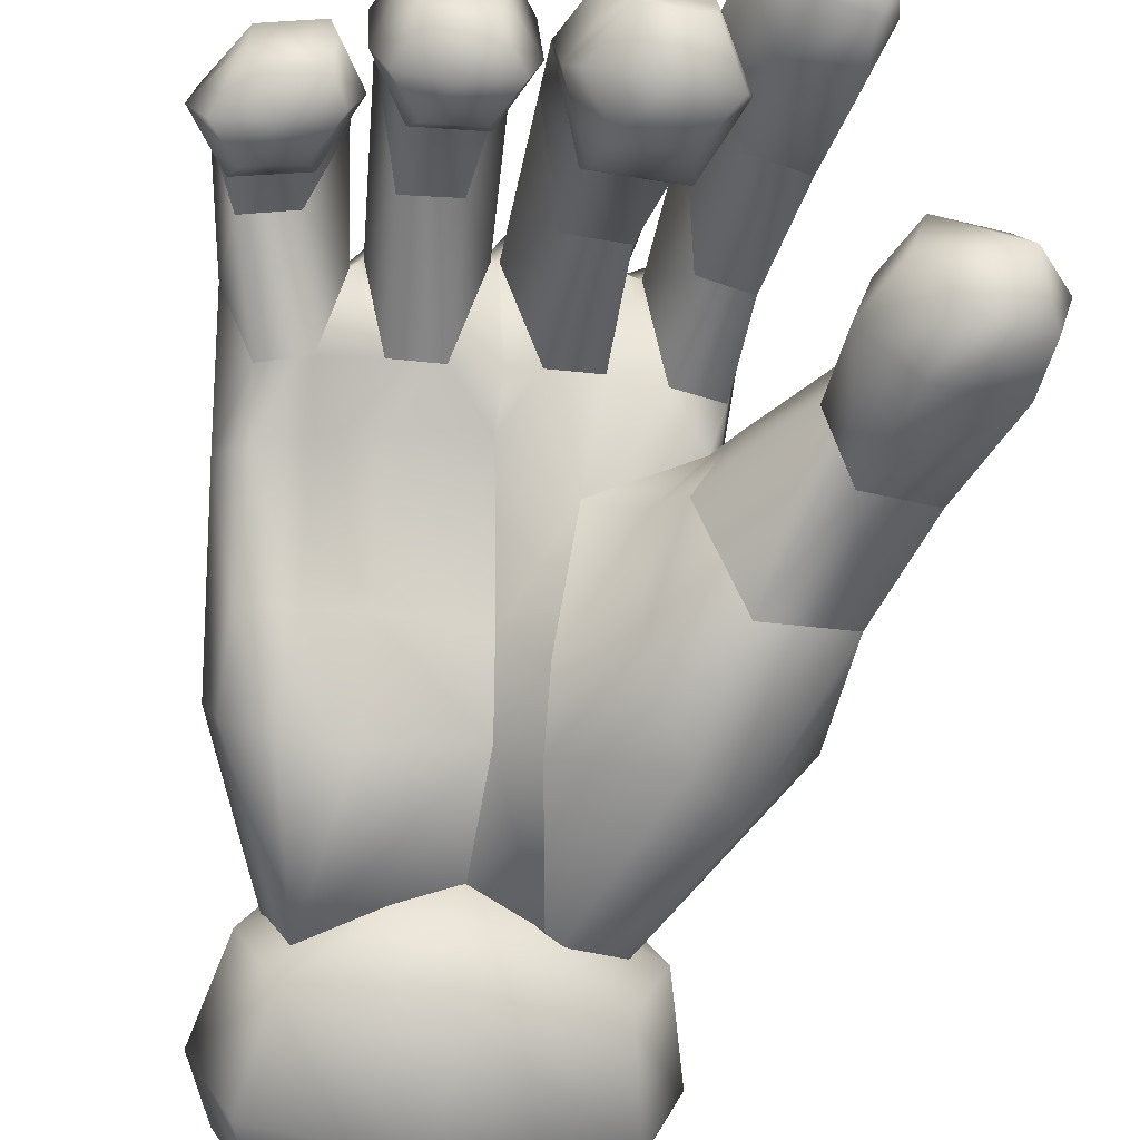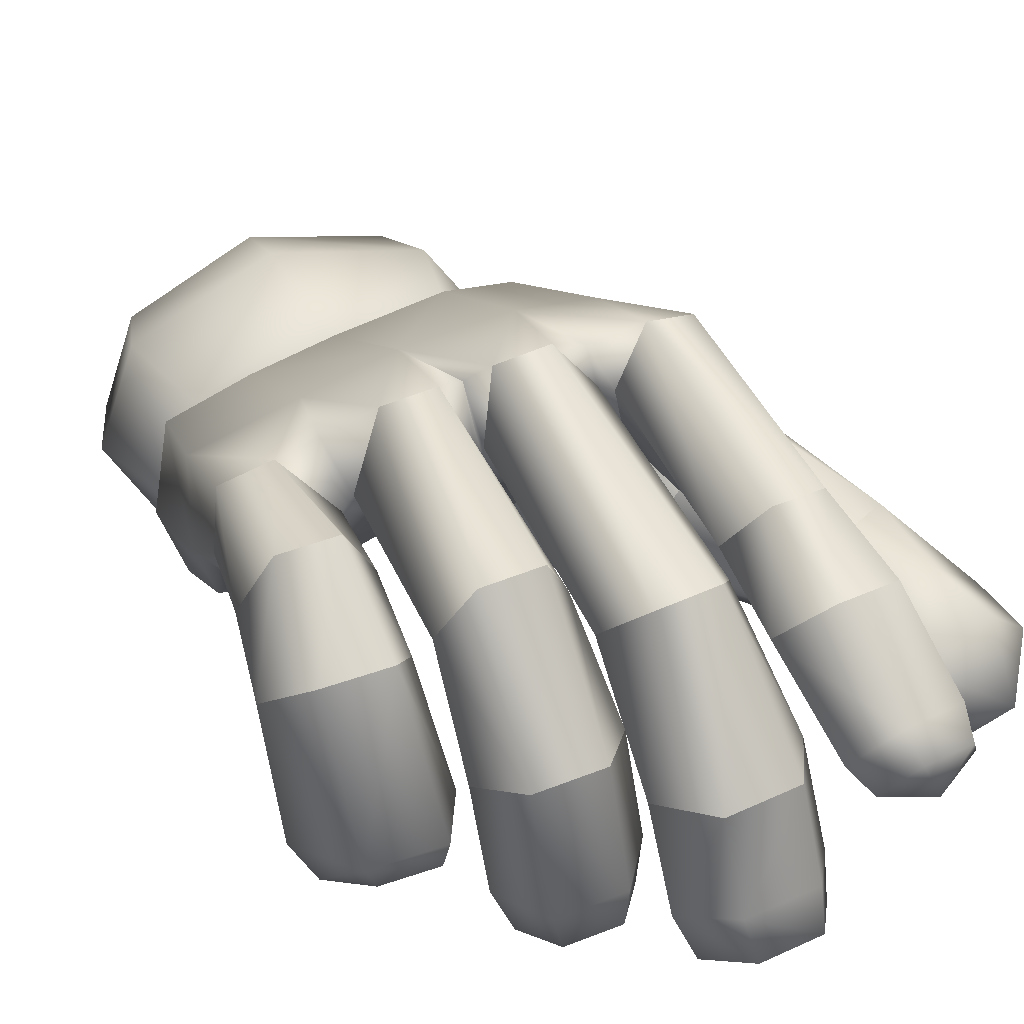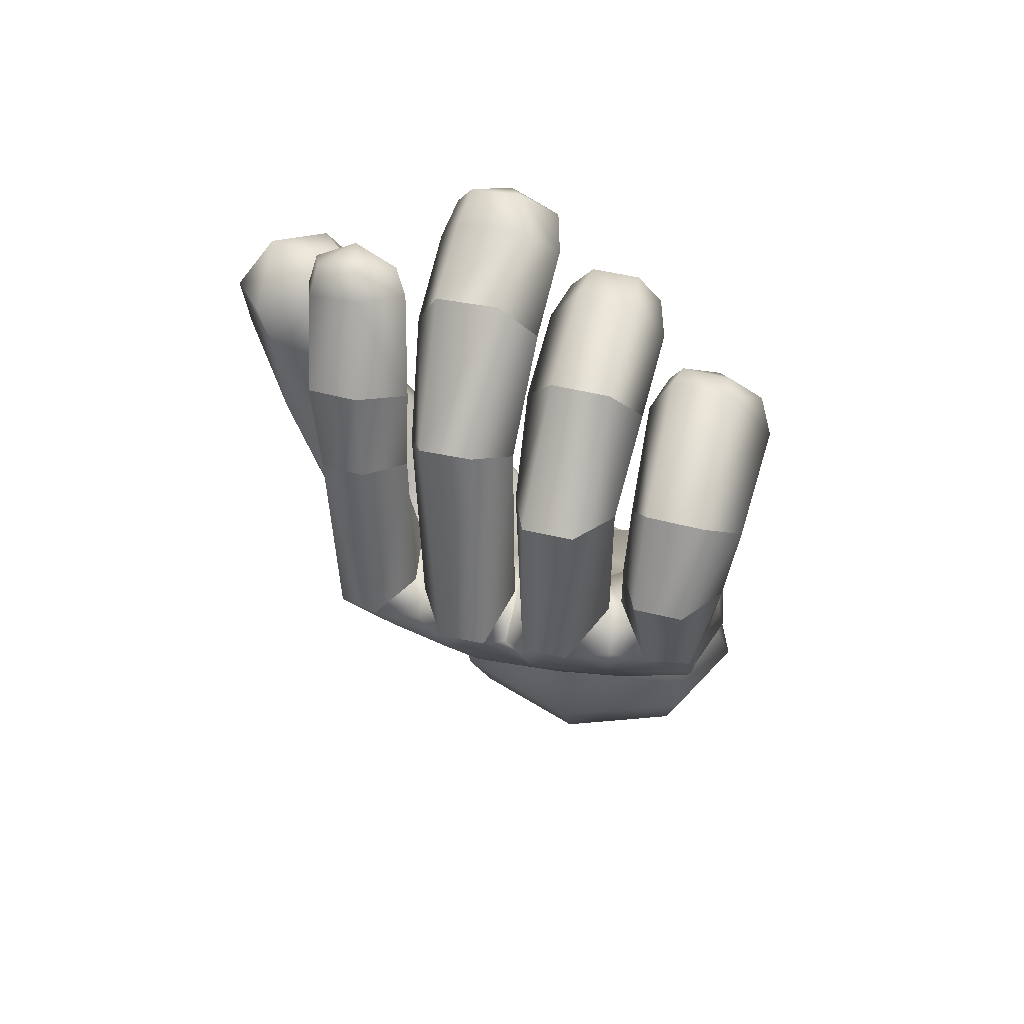
<metadata>
{"format":"obj","ext":"obj","renderer":"f3d","projection":"perspective","resolution":1024,"background":"white","views":[{"elev":-44.5,"azim":-7.9,"up":"+Y"},{"elev":51.2,"azim":-24.4,"up":"+Y"},{"elev":42.9,"azim":-163.8,"up":"+Z"}]}
</metadata>
<code>
v -0.2662 1.041 0.6377
v -0.3587 1.118 0.5781
v -0.2672 1.128 0.5914
v -0.2294 1.211 0.6535
v -0.2645 1.263 0.6932
v -0.2177 1.056 0.7476
v -0.276 0.9667 0.7095
v -0.3678 1.031 0.6247
v -0.2556 1.063 0.8172
v -0.3561 1.253 0.6808
v -0.3572 1.053 0.8042
v -0.2378 0.9944 0.7689
v -0.3549 0.9588 0.6993
v -0.2642 1.017 0.8138
v -0.3154 0.9605 0.7715
v -0.4219 1.035 0.7215
v -0.3947 0.9787 0.7487
v -0.3431 1.01 0.8036
v -0.4126 1.191 0.6288
v -0.3587 1.118 0.5781
v -0.275 1.14 0.4971
v -0.2672 1.128 0.5914
v -0.3557 1.13 0.4866
v -0.3947 1.229 0.5233
v -0.2661 1.332 0.5465
v -0.2294 1.211 0.6535
v -0.2272 1.245 0.5477
v -0.4126 1.191 0.6288
v -0.2645 1.263 0.6932
v -0.3458 1.323 0.5357
v -0.3561 1.253 0.6808
v -0.3557 1.13 0.4866
v -0.2437 1.024 0.3698
v -0.275 1.14 0.4971
v -0.3167 1.017 0.3521
v -0.2787 1.266 0.3588
v -0.2272 1.245 0.5477
v -0.2097 1.168 0.3898
v -0.3678 1.141 0.3661
v -0.2661 1.332 0.5465
v -0.3947 1.229 0.5233
v -0.3458 1.323 0.5357
v -0.3518 1.246 0.3526
v -0.1725 0.9812 0.7656
v -0.1751 1.101 0.7054
v -0.07824 1.104 0.7091
v -0.03073 1.15 0.8089
v -0.0756 0.9838 0.7687
v -0.02891 1.001 0.8628
v -0.08388 0.9162 0.8279
v -0.08106 1.19 0.8719
v -0.08055 1.016 0.9335
v -0.04725 0.9372 0.8844
v -0.1243 0.9007 0.8946
v -0.1618 0.9143 0.8254
v -0.08852 0.9554 0.9387
v -0.2237 0.9957 0.8565
v -0.1779 1.187 0.8682
v -0.1775 1.013 0.9303
v -0.2021 0.9326 0.8796
v -0.1665 0.9536 0.9361
v -0.2244 1.142 0.8019
v -0.1751 1.101 0.7054
v -0.0826 1.133 0.5475
v -0.07824 1.104 0.7091
v -0.1665 1.13 0.5441
v -0.08106 1.19 0.8719
v -0.04182 1.259 0.6758
v -0.07748 1.346 0.6914
v -0.2095 1.252 0.669
v -0.1613 1.343 0.688
v -0.03073 1.15 0.8089
v -0.1779 1.187 0.8682
v -0.2244 1.142 0.8019
v -0.1665 1.13 0.5441
v -0.07975 1.061 0.3428
v -0.0826 1.133 0.5475
v -0.1568 1.065 0.3383
v -0.06875 1.306 0.3661
v -0.04182 1.259 0.6758
v -0.03575 1.195 0.3995
v -0.1928 1.188 0.3883
v -0.07748 1.346 0.6914
v -0.2095 1.252 0.669
v -0.1613 1.343 0.688
v -0.1457 1.304 0.3652
v -0.029 1.197 0.3974
v -0.03 1.278 0.3484
v -0.03575 1.195 0.3995
v -0.01 1.063 0.3464
v -0.045 0.9548 -0.06057
v -0.1898 0.6525 -0.2601
v -0.1688 0.9323 -0.06111
v -0.008 0.6077 -0.2688
v -0.017 0.6768 -0.2793
v -0.1817 1.15 0.1845
v -0.2918 0.8828 -0.07078
v -0.3568 0.9781 0.2264
v -0.3327 1.092 0.167
v -0.3127 0.7922 0.1661
v -0.3387 0.7818 -0.008008
v -0.2467 0.6611 0.07489
v -0.3187 0.7081 0.05027
v 0.016 0.689 0.07098
v -0.1467 0.6573 0.08447
v -0.2018 0.5347 -0.1628
v -0.1497 0.8208 0.1412
v -0.2347 0.5993 -0.2084
v -0.2357 0.7961 0.1629
v -0.013 1.01 0.2817
v -0.07975 1.061 0.3428
v -0.1487 1.02 0.263
v -0.1568 1.065 0.3383
v -0.2328 0.9787 0.2789
v -0.2437 1.024 0.3698
v 0.008 0.8121 0.1416
v -0.2107 1.243 0.3325
v -0.1457 1.304 0.3652
v -0.045 1.165 0.173
v -0.2097 1.168 0.3898
v -0.1928 1.188 0.3883
v -0.06875 1.306 0.3661
v -0.2787 1.266 0.3588
v 0.001 0.5851 -0.2021
v -0.3108 0.9585 0.2749
v -0.3167 1.017 0.3521
v -0.3678 1.141 0.3661
v -0.3518 1.246 0.3526
v 0.02386 0.8572 0.8318
v 0.03127 1.005 0.7135
v 0.1371 1.003 0.7081
v 0.1908 1.048 0.8435
v 0.1417 0.8553 0.8258
v 0.1932 0.906 0.9169
v 0.1301 0.8135 0.9067
v 0.1428 1.094 0.9292
v 0.1785 0.8548 0.9587
v 0.04022 0.8149 0.9112
v 0.1448 0.9621 0.9914
v 0.1374 0.9038 1.022
v -0.01847 0.9094 0.9276
v 0.08922 0.8284 0.9842
v 0.03701 1.096 0.9346
v 0.03899 0.9646 0.9962
v -0.001266 0.8585 0.9672
v 0.04757 0.9052 1.026
v -0.01988 1.052 0.8542
v 0.03127 1.005 0.7135
v 0.1192 1.078 0.5495
v 0.1371 1.003 0.7081
v 0.02938 1.079 0.5541
v 0.1239 1.26 0.7399
v 0.1908 1.048 0.8435
v 0.1684 1.171 0.6788
v -0.01232 1.173 0.688
v 0.1428 1.094 0.9292
v -0.01988 1.052 0.8542
v 0.03701 1.096 0.9346
v 0.03399 1.261 0.7435
v 0.1192 1.078 0.5495
v 0.02938 1.079 0.5541
v 0.038 1.062 0.3512
v 0.118 1.076 0.3391
v 0.079 1.315 0.3675
v 0.1684 1.171 0.6788
v 0.136 1.224 0.3802
v -0.024 1.202 0.395
v 0.1239 1.26 0.7399
v -0.01232 1.173 0.688
v 0.03399 1.261 0.7435
v 0 1.313 0.3688
v 0.2347 1.022 0.882
v 0.2295 1.089 0.6952
v 0.3137 1.074 0.685
v 0.3494 1.142 0.7581
v 0.3294 1.006 0.867
v 0.3691 1.085 0.913
v 0.3402 1.159 0.9417
v 0.3248 1.231 0.8001
v 0.3355 1.037 0.9474
v 0.2605 1.051 0.959
v 0.3572 1.074 0.959
v 0.3333 1.133 0.9832
v 0.2359 1.247 0.8121
v 0.2496 1.175 0.9565
v 0.2855 1.076 1
v 0.1878 1.118 0.9418
v 0.208 1.1 0.9826
v 0.2592 1.147 0.9946
v 0.1705 1.176 0.7802
v 0.2295 1.089 0.6952
v 0.2824 1.089 0.4808
v 0.3137 1.074 0.685
v 0.2042 1.104 0.4909
v 0.3015 1.252 0.6569
v 0.3494 1.142 0.7581
v 0.3258 1.166 0.6258
v 0.1695 1.196 0.6458
v 0.1705 1.176 0.7802
v 0.3248 1.231 0.8001
v 0.2359 1.247 0.8121
v 0.2234 1.267 0.6668
v 0.2824 1.089 0.4808
v 0.2042 1.104 0.4909
v 0.195 1.057 0.3465
v 0.272 1.062 0.3242
v 0.276 1.27 0.3582
v 0.3258 1.166 0.6258
v 0.295 1.201 0.3552
v 0.158 1.209 0.3837
v 0.209 1.289 0.3607
v 0.3015 1.252 0.6569
v 0.1695 1.196 0.6458
v 0.2234 1.267 0.6668
v 0.3461 0.8297 0.676
v 0.3822 0.7512 0.4934
v 0.4187 0.7258 0.6891
v 0.3388 0.8488 0.5305
v 0.5525 0.7526 0.6543
v 0.4949 0.771 0.4598
v 0.3812 0.941 0.6537
v 0.3913 0.9463 0.5378
v 0.5293 0.8716 0.462
v 0.5853 0.865 0.6182
v 0.4659 0.7585 0.7673
v 0.3926 0.8395 0.7795
v 0.5663 0.7756 0.7337
v 0.4908 0.9522 0.5031
v 0.4229 0.9392 0.7555
v 0.4945 0.9671 0.6279
v 0.5967 0.8753 0.7097
v 0.5345 0.8515 0.8003
v 0.5279 0.9585 0.7251
v 0.4346 0.7409 0.273
v 0.3822 0.7512 0.4934
v 0.2903 0.6901 0.3253
v 0.3388 0.8488 0.5305
v 0.2129 0.8478 0.3635
v 0.2743 0.9599 0.3706
v 0.3913 0.9463 0.5378
v 0.4949 0.771 0.4598
v 0.3843 0.9819 0.3045
v 0.4525 0.8883 0.273
v 0.5293 0.8716 0.462
v 0.4908 0.9522 0.5031
v 0.1659 0.6864 0.261
v 0.2129 0.8478 0.3635
v 0.1772 0.8884 0.2988
v 0.2743 0.9599 0.3706
v 0.2903 0.6901 0.3253
v 0.072 0.7329 0.1837
v 0.096 0.9243 0.2679
v 0.2426 0.5856 0.1694
v 0.4346 0.7409 0.273
v 0.4118 0.8878 0.149
v 0.3843 0.9819 0.3045
v 0.4525 0.8883 0.273
v 0.3164 0.5774 0.08927
v 0.269 0.6875 -0.1754
v 0.225 0.931 -0.07205
v 0.4128 0.6954 0.09808
v 0.113 0.5476 -0.1738
v 0.074 0.6496 0.09704
v 0.279 1.025 0.1682
v 0.213 0.5675 -0.1811
v 0.252 0.9954 0.2959
v -0.01 1.063 0.3464
v -0.013 1.01 0.2817
v 0.038 1.062 0.3512
v -0.024 1.202 0.395
v -0.03 1.278 0.3484
v -0.029 1.197 0.3974
v -0.045 1.165 0.173
v 0 1.313 0.3688
v 0.096 0.9243 0.2679
v 0.118 1.076 0.3391
v 0.195 1.057 0.3465
v 0.136 1.224 0.3802
v 0.158 1.209 0.3837
v 0.137 1.262 0.344
v 0.079 1.315 0.3675
v 0.121 1.156 0.1658
v 0.008 0.8121 0.1416
v 0.209 1.289 0.3607
v 0.072 0.7329 0.1837
v 0.016 0.689 0.07098
v 0.074 0.6496 0.09704
v 0.252 0.9954 0.2959
v 0.272 1.062 0.3242
v 0.276 1.27 0.3582
v 0.237 1.131 0.1697
v 0.295 1.201 0.3552
v 0.122 0.9573 -0.07169
v 0.279 1.025 0.1682
v -0.045 0.9548 -0.06057
v 0.113 0.5476 -0.1738
v 0.225 0.931 -0.07205
v 0.15 0.6739 -0.2781
v -0.008 0.6077 -0.2688
v 0.001 0.5851 -0.2021
v -0.017 0.6768 -0.2793
v 0.269 0.6875 -0.1754
v 0.213 0.5675 -0.1811
v -0.172 0.3894 -0.4754
v -0.218 0.4712 -0.5049
v -0.175 0.5497 -0.275
v -0.139 0.4914 -0.254
v -0.002 0.4642 -0.241
v -0 0.3555 -0.4632
v -0.162 0.5719 -0.5411
v -0.131 0.6315 -0.3044
v -0 0.6255 -0.5603
v 0.138 0.4914 -0.254
v 0.176 0.3894 -0.4754
v -0.002 0.6766 -0.3206
v 0.171 0.549 -0.2768
v 0.219 0.4712 -0.5049
v 0.163 0.5719 -0.5411
v 0.127 0.6315 -0.3044
v -0.002 0.5497 -0.275
v -0 0.6621 -0.1072
v -0.273 0.5832 -0.1936
v -0.216 0.4694 -0.1526
v -0.253 0.3799 -0.3159
v -0.001 0.3347 -0.2996
v -0.319 0.5191 -0.3659
v -0 0.429 -0.1381
v -0.219 0.367 -0.4344
v 0.219 0.4694 -0.1526
v -0.276 0.4817 -0.4757
v -0 0.3265 -0.4199
v -0.172 0.3894 -0.4754
v -0.218 0.4712 -0.5049
v 0.254 0.3799 -0.3159
v -0 0.3555 -0.4632
v 0.273 0.5832 -0.1936
v -0.162 0.5719 -0.5411
v 0.203 0.7064 -0.2379
v -0.206 0.6068 -0.5207
v 0.222 0.367 -0.4344
v 0.317 0.5191 -0.3659
v 0.176 0.3894 -0.4754
v -0 0.6255 -0.5603
v -0 0.6708 -0.5437
v 0.277 0.4817 -0.4757
v 0.235 0.6611 -0.417
v 0.219 0.4712 -0.5049
v -0.001 0.7326 -0.4427
v 0.206 0.6068 -0.5207
v 0.163 0.5719 -0.5411
v -0 0.7694 -0.2605
v -0.203 0.7064 -0.2379
v -0.238 0.6611 -0.417
g Material.120
f 1 2 3
f 4 1 3
f 5 6 4
f 4 6 1
f 6 7 1
f 1 8 2
f 5 9 6
f 7 8 1
f 5 10 11
f 6 12 7
f 7 13 8
f 9 12 6
f 9 14 12
f 15 7 12
f 15 13 7
f 13 16 8
f 11 14 9
f 15 12 14
f 13 17 16
f 15 17 13
f 17 11 16
f 11 18 14
f 5 11 9
f 17 18 11
f 8 16 19
f 8 19 2
f 19 16 11
f 19 11 10
f 15 18 17
f 15 14 18
g Material.119
f 20 21 22
f 20 23 21
f 20 24 23
f 25 26 27
f 20 28 24
f 25 29 26
f 25 30 31
f 25 31 29
f 27 22 21
f 30 24 28
f 30 28 31
f 27 26 22
g Material.118
f 32 33 34
f 32 35 33
f 36 37 38
f 32 39 35
f 36 40 37
f 32 41 39
f 36 42 40
f 36 43 42
f 38 34 33
f 41 42 43
f 41 43 39
f 38 37 34
g Material.117
f 44 45 46
f 47 48 46
f 47 49 48
f 44 46 48
f 49 50 48
f 51 49 47
f 51 52 49
f 50 44 48
f 52 53 49
f 49 53 50
f 54 50 53
f 50 55 44
f 52 56 53
f 55 57 44
f 58 59 52
f 54 55 50
f 59 56 52
f 54 53 56
f 54 60 55
f 55 60 57
f 59 61 56
f 60 59 57
f 58 52 51
f 60 61 59
f 44 57 62
f 44 62 45
f 57 59 58
f 57 58 62
f 54 61 60
f 54 56 61
g Material.116
f 63 64 65
f 63 66 64
f 67 68 69
f 63 70 66
f 71 67 69
f 67 72 68
f 71 73 67
f 63 74 70
f 68 65 64
f 70 74 73
f 70 73 71
f 68 72 65
g Material.115
f 75 76 77
f 75 78 76
f 79 80 81
f 75 82 78
f 79 83 80
f 75 84 82
f 79 85 83
f 79 86 85
f 81 77 76
f 84 85 86
f 84 86 82
f 81 80 77
g Material.114
f 87 88 89
f 89 90 87
f 91 92 93
f 94 92 95
f 96 93 97
f 92 97 93
f 97 98 99
f 96 97 99
f 100 98 101
f 97 101 98
f 102 100 103
f 100 101 103
f 104 105 106
f 106 102 103
f 104 107 105
f 106 105 102
f 108 103 101
f 105 109 102
f 92 101 97
f 108 106 103
f 110 90 111
f 92 108 101
f 112 111 113
f 112 110 111
f 114 113 115
f 114 112 113
f 107 104 116
f 96 117 118
f 118 119 96
f 117 120 121
f 117 121 118
f 118 122 119
f 117 96 123
f 92 91 95
f 88 119 122
f 89 88 122
f 104 106 124
f 120 117 123
f 90 89 111
f 119 91 93
f 119 93 96
f 116 112 107
f 116 110 112
f 107 114 109
f 107 112 114
f 125 114 115
f 109 114 125
f 126 98 125
f 125 115 126
f 98 126 127
f 99 127 128
f 127 99 98
f 123 96 99
f 123 99 128
f 106 92 94
f 106 94 124
f 98 100 125
f 92 106 108
f 100 102 109
f 109 125 100
f 113 120 115
f 109 105 107
f 113 121 120
g Material.113
f 129 130 131
f 132 133 131
f 132 134 133
f 129 131 133
f 134 135 133
f 136 134 132
f 134 137 135
f 135 129 133
f 135 138 129
f 136 139 134
f 140 134 139
f 140 137 134
f 138 141 129
f 142 135 137
f 142 138 135
f 136 143 144
f 144 140 139
f 142 137 140
f 138 145 141
f 142 145 138
f 141 146 144
f 144 146 140
f 136 144 139
f 141 145 146
f 129 141 147
f 129 147 130
f 141 144 143
f 141 143 147
f 142 146 145
f 142 140 146
g Material.112
f 148 149 150
f 148 151 149
f 152 153 154
f 148 155 151
f 152 156 153
f 148 157 155
f 152 158 156
f 152 159 158
f 154 150 149
f 157 158 159
f 157 159 155
f 154 153 150
g Material.111
f 160 161 162
f 160 162 163
f 164 165 166
f 161 167 162
f 164 168 165
f 161 169 167
f 164 170 168
f 164 171 170
f 166 160 163
f 169 170 171
f 169 171 167
f 166 165 160
g Material.110
f 172 173 174
f 175 176 174
f 175 177 176
f 172 174 176
f 178 177 175
f 178 175 179
f 180 172 176
f 177 180 176
f 180 181 172
f 177 182 180
f 183 182 177
f 179 184 185
f 186 180 182
f 183 177 178
f 186 181 180
f 181 187 172
f 185 183 178
f 186 182 183
f 181 188 187
f 186 188 181
f 187 189 185
f 185 189 183
f 179 185 178
f 187 188 189
f 172 187 190
f 172 190 173
f 190 187 185
f 190 185 184
f 186 189 188
f 186 183 189
g Material.109
f 191 192 193
f 191 194 192
f 195 196 197
f 191 198 194
f 191 199 198
f 195 200 196
f 195 201 200
f 195 202 201
f 197 193 192
f 199 201 202
f 199 202 198
f 197 196 193
g Material.108
f 203 204 205
f 203 205 206
f 207 208 209
f 204 210 205
f 211 212 207
f 204 213 210
f 211 214 212
f 207 212 208
f 209 203 206
f 213 214 211
f 213 211 210
f 209 208 203
g Material.107
f 215 216 217
f 215 218 216
f 219 217 216
f 219 216 220
f 221 222 218
f 221 218 215
f 220 223 224
f 225 215 217
f 225 226 215
f 220 224 219
f 227 217 219
f 226 221 215
f 228 224 223
f 227 225 217
f 226 229 221
f 222 230 228
f 229 230 221
f 224 227 219
f 224 231 227
f 232 225 227
f 229 233 230
f 230 231 224
f 232 233 229
f 230 233 231
f 232 227 231
f 232 229 226
f 222 221 230
f 228 230 224
f 232 231 233
f 232 226 225
g Material.106
f 234 235 236
f 236 237 238
f 237 239 238
f 237 236 235
f 239 237 240
f 235 234 241
f 239 240 242
f 243 244 234
f 242 245 243
f 245 242 240
f 241 234 244
f 244 243 245
g Material.105
f 246 247 248
f 249 248 247
f 247 246 250
f 251 248 252
f 250 253 254
f 248 251 246
f 255 256 257
f 258 254 253
f 255 259 260
f 261 257 254
f 253 250 246
f 259 255 261
f 262 253 263
f 264 249 256
f 253 262 258
f 256 255 264
f 257 261 255
f 254 258 261
f 258 262 265
f 265 261 258
f 248 249 266
f 248 266 252
f 263 253 246
f 246 251 263
f 264 255 260
f 249 264 266
f 261 265 259
g Material.104
f 267 268 269
f 270 267 269
f 271 272 270
f 267 270 272
f 273 271 274
f 271 270 274
f 275 276 269
f 275 269 268
f 277 278 276
f 275 277 276
f 279 280 278
f 277 279 278
f 274 281 282
f 278 280 281
f 275 268 283
f 280 279 284
f 282 280 284
f 285 275 283
f 286 287 285
f 286 285 283
f 280 282 281
f 274 282 273
f 288 289 277
f 288 277 275
f 284 290 291
f 284 291 282
f 292 291 290
f 273 282 293
f 294 289 288
f 289 294 292
f 273 293 295
f 292 294 291
f 291 293 282
f 286 296 287
f 291 297 293
f 291 294 297
f 297 298 293
f 299 296 300
f 296 286 300
f 298 299 301
f 296 299 298
f 298 295 293
f 295 298 301
f 298 302 303
f 296 298 303
f 302 298 297
g Material.103
f 304 305 306
f 304 306 307
f 307 308 309
f 307 309 304
f 306 310 311
f 306 305 310
f 312 311 310
f 313 309 308
f 313 314 309
f 312 315 311
f 316 317 314
f 316 314 313
f 318 316 319
f 312 319 315
f 318 317 316
f 312 318 319
f 307 320 308
f 307 306 320
f 306 315 320
f 306 311 315
f 320 316 313
f 320 313 308
f 320 319 316
f 320 315 319
g Material.102
f 321 322 323
f 322 324 323
f 325 323 324
f 322 326 324
f 325 327 323
f 321 323 327
f 328 325 324
f 326 328 324
f 321 327 329
f 326 330 328
f 328 331 325
f 330 332 328
f 330 333 332
f 334 327 325
f 328 332 335
f 334 329 327
f 321 329 336
f 328 335 331
f 330 337 333
f 331 334 325
f 321 336 338
f 330 339 337
f 331 340 334
f 335 340 331
f 329 334 341
f 329 341 336
f 335 342 340
f 339 343 337
f 339 344 343
f 341 338 336
f 334 345 341
f 334 340 345
f 341 346 338
f 342 345 340
f 342 347 345
f 346 344 348
f 345 346 341
f 343 344 349
f 343 349 350
f 346 349 344
f 345 349 346
f 347 349 345
f 351 338 346
f 347 350 349
f 321 352 322
f 353 322 352
f 353 326 322
f 339 330 326
f 339 326 353
f 352 351 348
f 352 348 353
f 321 338 351
f 321 351 352
f 351 346 348
f 348 339 353
f 348 344 339

</code>
